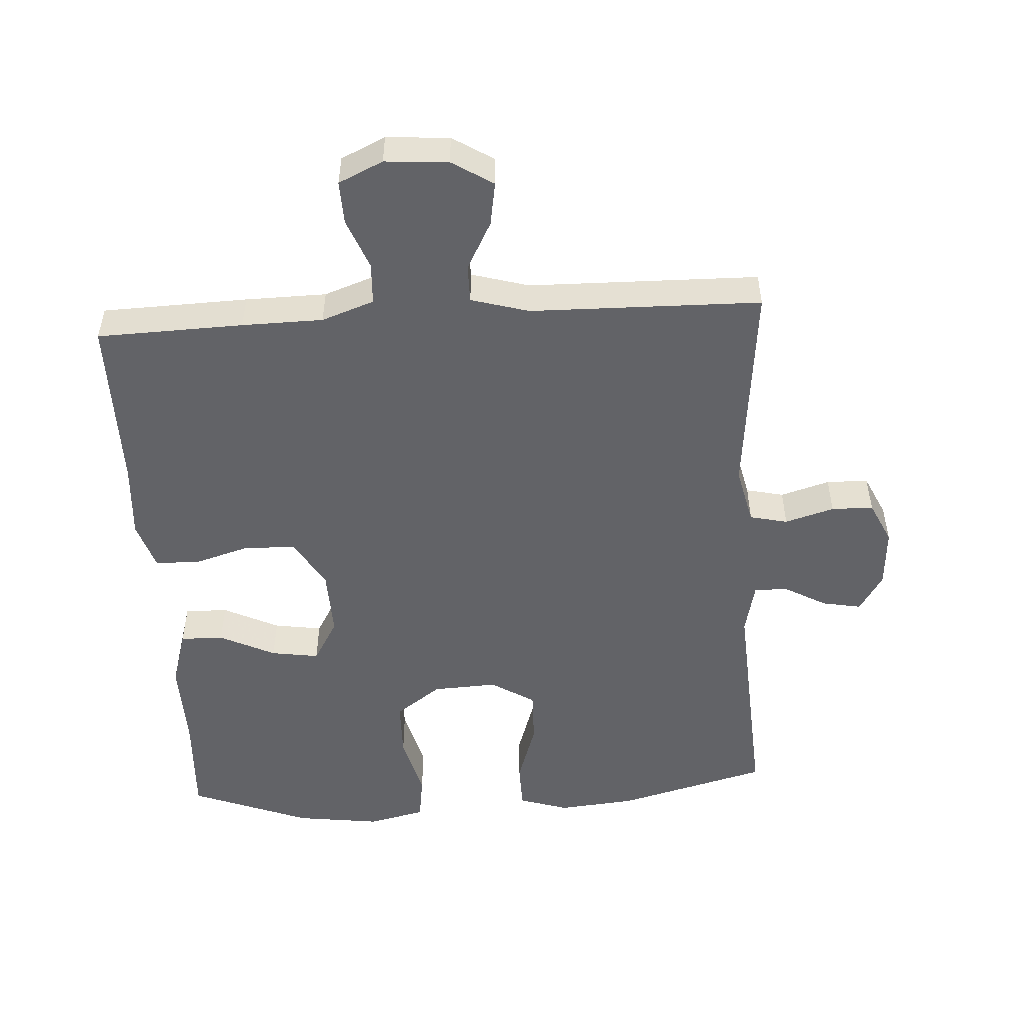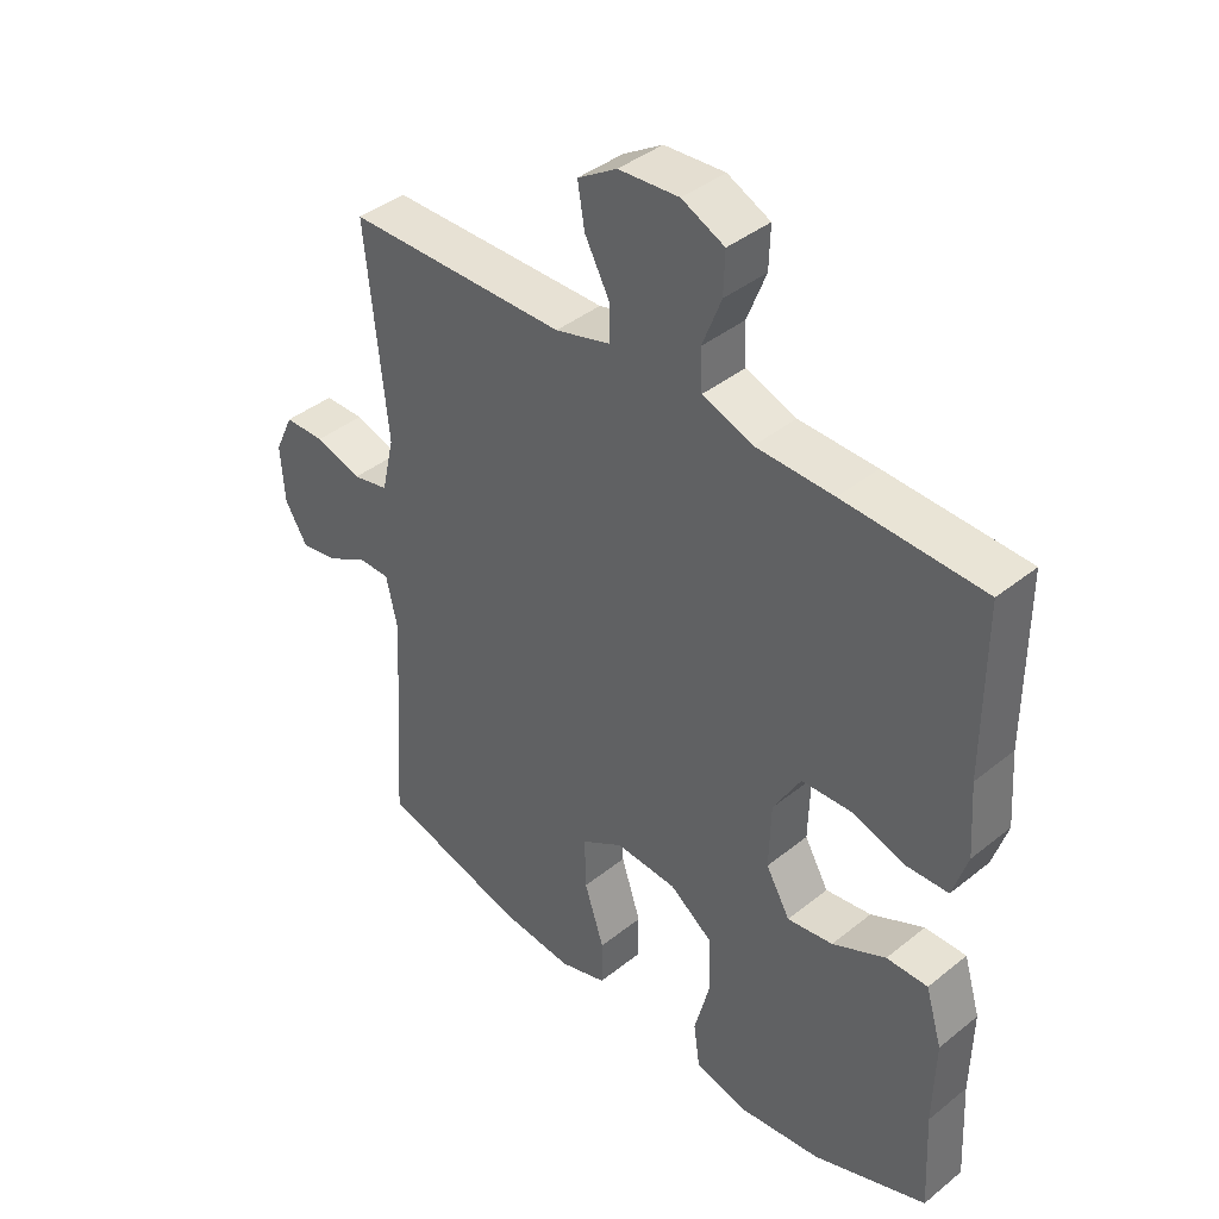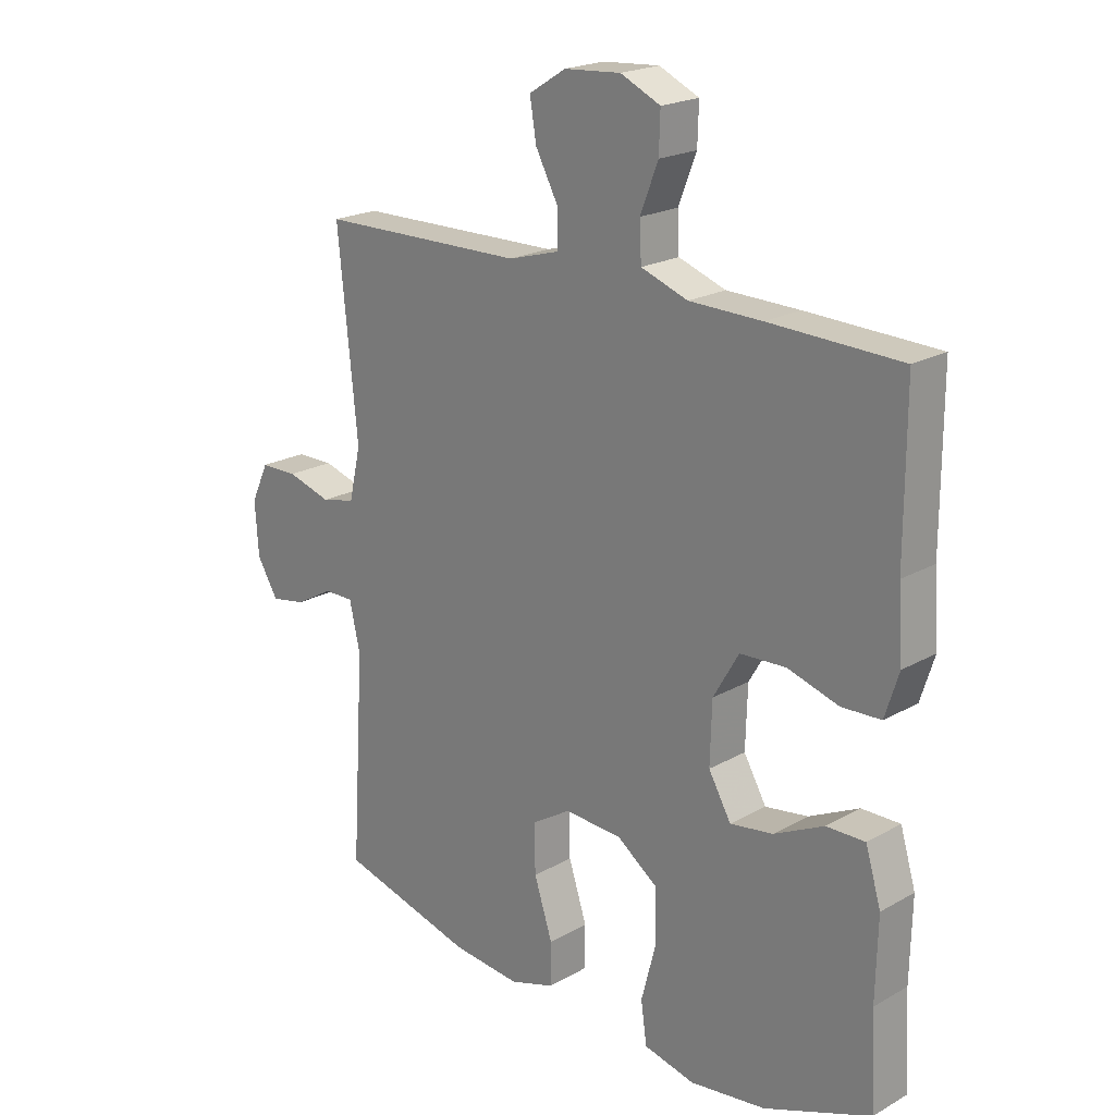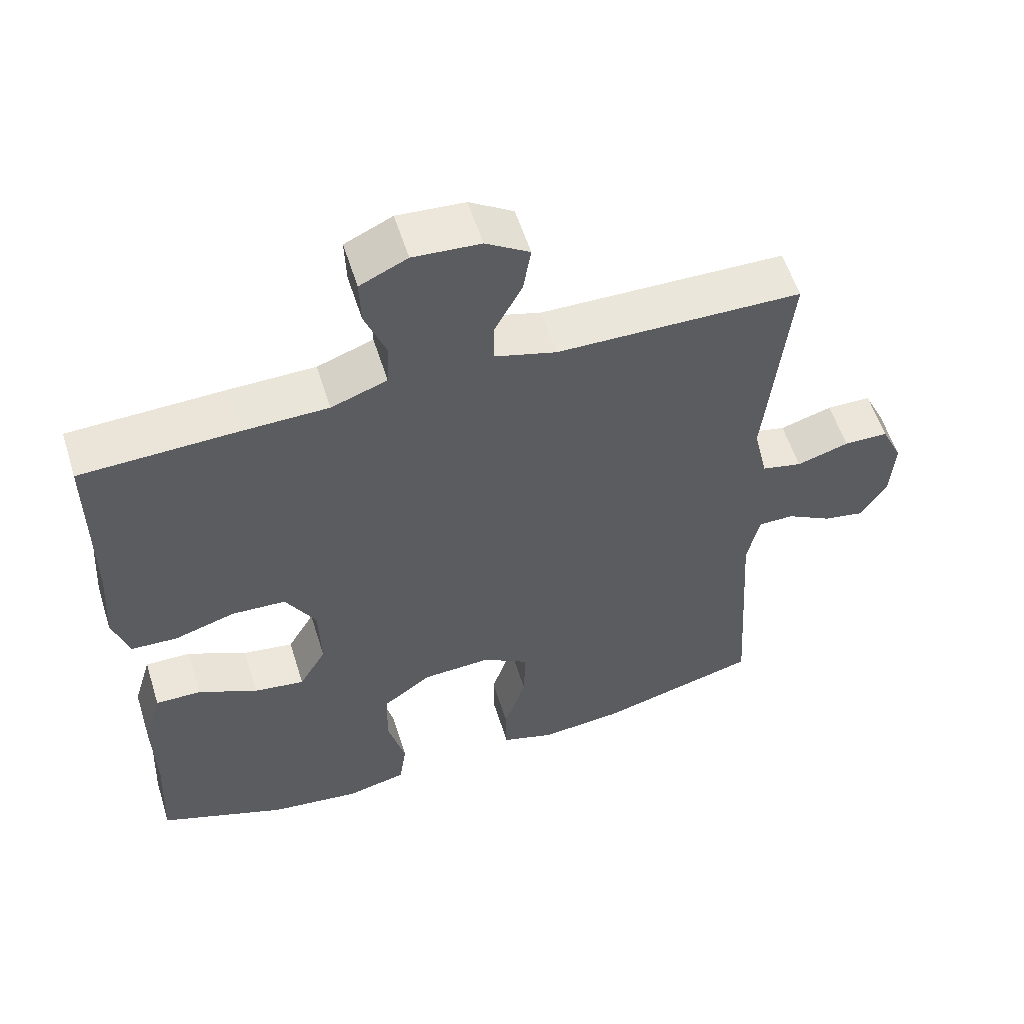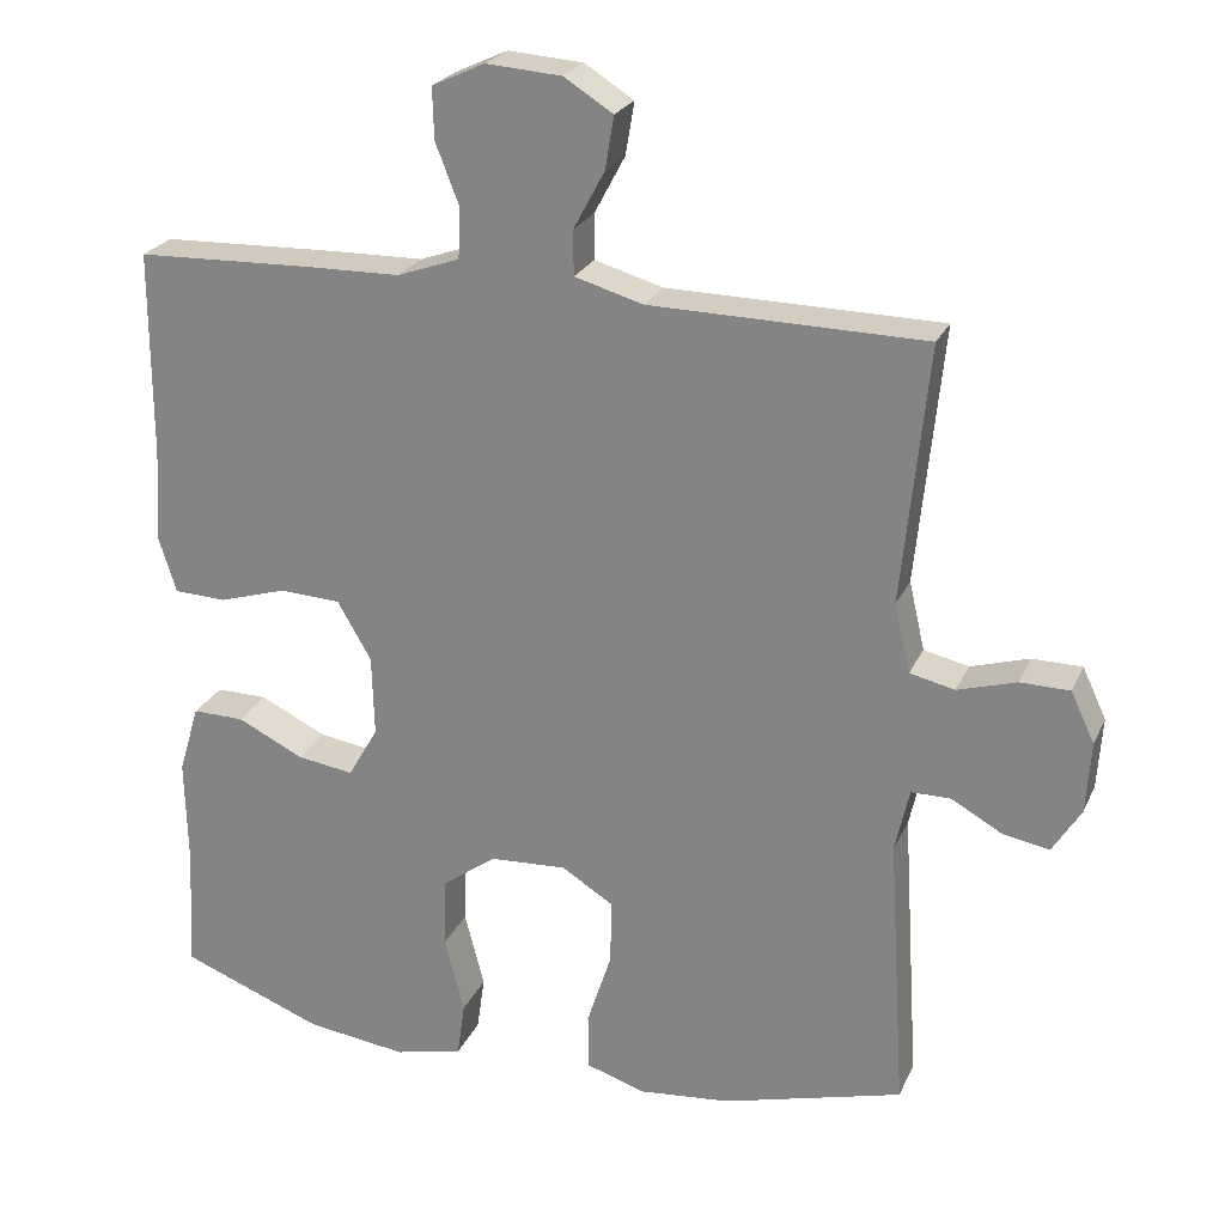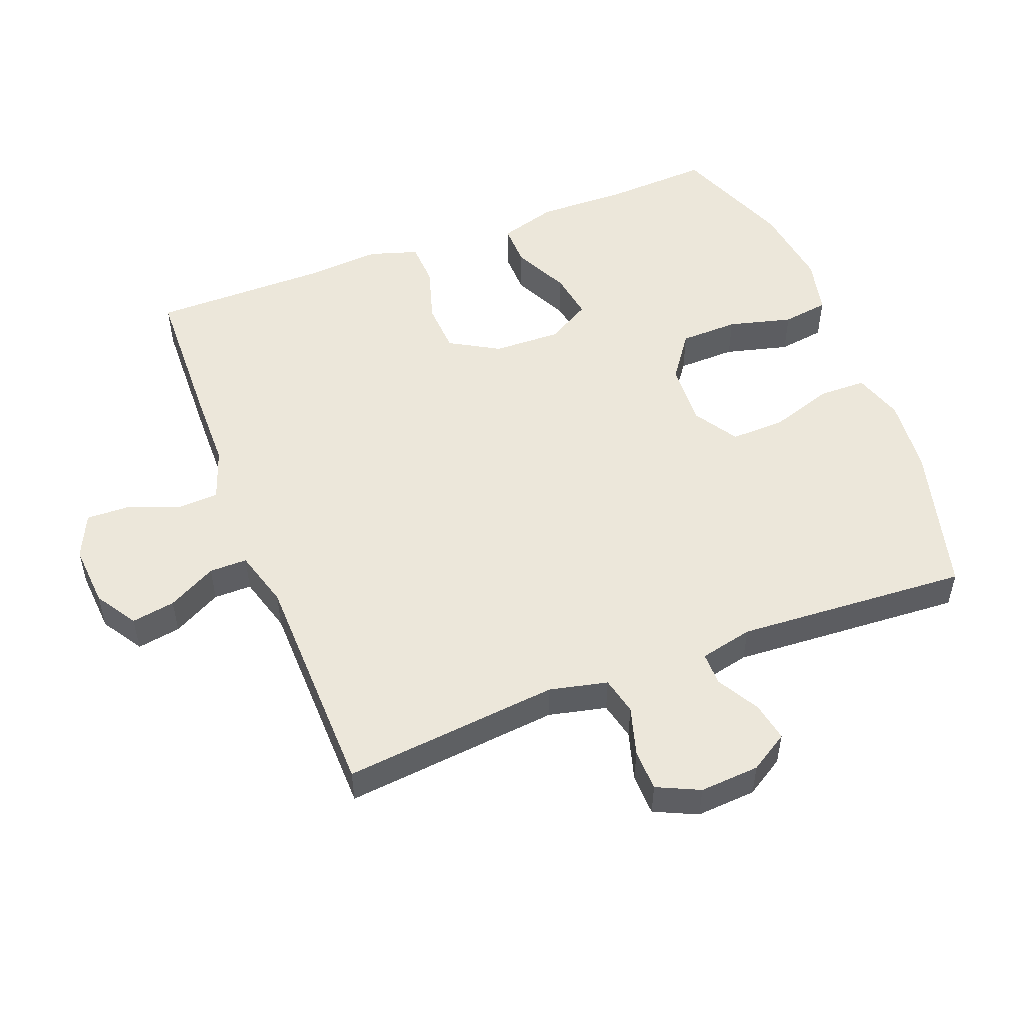
<metadata>
{"format":"obj","ext":"obj","renderer":"f3d","projection":"perspective","resolution":1024,"background":"white","views":[{"elev":-51.0,"azim":3.5,"up":"+Y"},{"elev":40.7,"azim":-134.4,"up":"+Z"},{"elev":20.9,"azim":-135.3,"up":"+Z"},{"elev":56.6,"azim":-17.4,"up":"+Z"},{"elev":23.9,"azim":19.8,"up":"+Z"},{"elev":51.6,"azim":68.8,"up":"+Y"}]}
</metadata>
<code>
v 0.5 0.07 -0.5
v 0.272 0.07 -0.561
v 0.156 0.07 -0.572
v 0.081 0.07 -0.548
v 0.08 0.07 -0.476
v 0.111 0.07 -0.381
v 0.113 0.07 -0.299
v 0.047 0.07 -0.258
v -0.05 0.07 -0.263
v -0.119 0.07 -0.313
v -0.121 0.07 -0.401
v -0.096 0.07 -0.497
v -0.106 0.07 -0.567
v -0.192 0.07 -0.587
v -0.32 0.07 -0.57
v -0.5 0.07 -0.5
v -0.492 0.07 -0.343
v -0.495 0.07 -0.207
v -0.469 0.07 -0.12
v -0.404 0.07 -0.121
v -0.32 0.07 -0.162
v -0.248 0.07 -0.173
v -0.21 0.07 -0.107
v -0.213 0.07 -0.005
v -0.256 0.07 0.069
v -0.333 0.07 0.073
v -0.419 0.07 0.047
v -0.485 0.07 0.05
v -0.508 0.07 0.123
v -0.5 0.07 0.237
v -0.5 0.07 0.5
v -0.28 0.07 0.507
v -0.158 0.07 0.509
v -0.079 0.07 0.537
v -0.076 0.07 0.6
v -0.106 0.07 0.677
v -0.108 0.07 0.742
v -0.041 0.07 0.773
v 0.054 0.07 0.766
v 0.116 0.07 0.727
v 0.105 0.07 0.661
v 0.066 0.07 0.588
v 0.066 0.07 0.531
v 0.153 0.07 0.506
v 0.5 0.07 0.5
v 0.467 0.07 0.174
v 0.487 0.07 0.087
v 0.544 0.07 0.074
v 0.618 0.07 0.096
v 0.681 0.07 0.095
v 0.711 0.07 0.031
v 0.705 0.07 -0.059
v 0.669 0.07 -0.117
v 0.61 0.07 -0.106
v 0.546 0.07 -0.07
v 0.496 0.07 -0.07
v 0.478 0.07 -0.15
v 0.5 0 -0.5
v 0.272 0 -0.561
v 0.156 0 -0.572
v 0.081 0 -0.548
v 0.08 0 -0.476
v 0.111 0 -0.381
v 0.113 0 -0.299
v 0.047 0 -0.258
v -0.05 0 -0.263
v -0.119 0 -0.313
v -0.121 0 -0.401
v -0.096 0 -0.497
v -0.106 0 -0.567
v -0.192 0 -0.587
v -0.32 0 -0.57
v -0.5 0 -0.5
v -0.492 0 -0.343
v -0.495 0 -0.207
v -0.469 0 -0.12
v -0.404 0 -0.121
v -0.32 0 -0.162
v -0.248 0 -0.173
v -0.21 0 -0.107
v -0.213 0 -0.005
v -0.256 0 0.069
v -0.333 0 0.073
v -0.419 0 0.047
v -0.485 0 0.05
v -0.508 0 0.123
v -0.5 0 0.237
v -0.5 0 0.5
v -0.28 0 0.507
v -0.158 0 0.509
v -0.079 0 0.537
v -0.076 0 0.6
v -0.106 0 0.677
v -0.108 0 0.742
v -0.041 0 0.773
v 0.054 0 0.766
v 0.116 0 0.727
v 0.105 0 0.661
v 0.066 0 0.588
v 0.066 0 0.531
v 0.153 0 0.506
v 0.5 0 0.5
v 0.467 0 0.174
v 0.487 0 0.087
v 0.544 0 0.074
v 0.618 0 0.096
v 0.681 0 0.095
v 0.711 0 0.031
v 0.705 0 -0.059
v 0.669 0 -0.117
v 0.61 0 -0.106
v 0.546 0 -0.07
v 0.496 0 -0.07
v 0.478 0 -0.15
f 52 53 54 55
f 52 55 56
f 51 52 56
f 48 49 50 51
f 47 48 51 56
f 46 47 56 57
f 44 45 46
f 43 44 46 57
f 39 40 41 42
f 39 42 43
f 38 39 43
f 35 36 37 38
f 34 35 38 43
f 33 34 43 57
f 30 31 32 33
f 26 27 28 29
f 25 26 29 30
f 18 19 20 21
f 17 18 21 22
f 16 17 22
f 15 16 22
f 14 15 22 23
f 11 12 13 14
f 10 11 14 23
f 3 4 5 6
f 3 6 7
f 2 3 7
f 1 2 7
f 57 1 7 8
f 25 30 33 57
f 24 25 57 8
f 9 10 23 24
f 8 9 24
f 112 111 110 109
f 113 112 109
f 113 109 108
f 108 107 106 105
f 113 108 105 104
f 114 113 104 103
f 103 102 101
f 114 103 101 100
f 99 98 97 96
f 100 99 96
f 100 96 95
f 95 94 93 92
f 100 95 92 91
f 114 100 91 90
f 90 89 88 87
f 86 85 84 83
f 87 86 83 82
f 78 77 76 75
f 79 78 75 74
f 79 74 73
f 79 73 72
f 80 79 72 71
f 71 70 69 68
f 80 71 68 67
f 63 62 61 60
f 64 63 60
f 64 60 59
f 64 59 58
f 65 64 58 114
f 114 90 87 82
f 65 114 82 81
f 81 80 67 66
f 81 66 65
f 1 58 59 2
f 2 59 60 3
f 3 60 61 4
f 4 61 62 5
f 5 62 63 6
f 6 63 64 7
f 7 64 65 8
f 8 65 66 9
f 9 66 67 10
f 10 67 68 11
f 11 68 69 12
f 12 69 70 13
f 13 70 71 14
f 14 71 72 15
f 15 72 73 16
f 16 73 74 17
f 17 74 75 18
f 18 75 76 19
f 19 76 77 20
f 20 77 78 21
f 21 78 79 22
f 22 79 80 23
f 23 80 81 24
f 24 81 82 25
f 25 82 83 26
f 26 83 84 27
f 27 84 85 28
f 28 85 86 29
f 29 86 87 30
f 30 87 88 31
f 31 88 89 32
f 32 89 90 33
f 33 90 91 34
f 34 91 92 35
f 35 92 93 36
f 36 93 94 37
f 37 94 95 38
f 38 95 96 39
f 39 96 97 40
f 40 97 98 41
f 41 98 99 42
f 42 99 100 43
f 43 100 101 44
f 44 101 102 45
f 45 102 103 46
f 46 103 104 47
f 47 104 105 48
f 48 105 106 49
f 49 106 107 50
f 50 107 108 51
f 51 108 109 52
f 52 109 110 53
f 53 110 111 54
f 54 111 112 55
f 55 112 113 56
f 56 113 114 57
f 57 114 58 1

</code>
